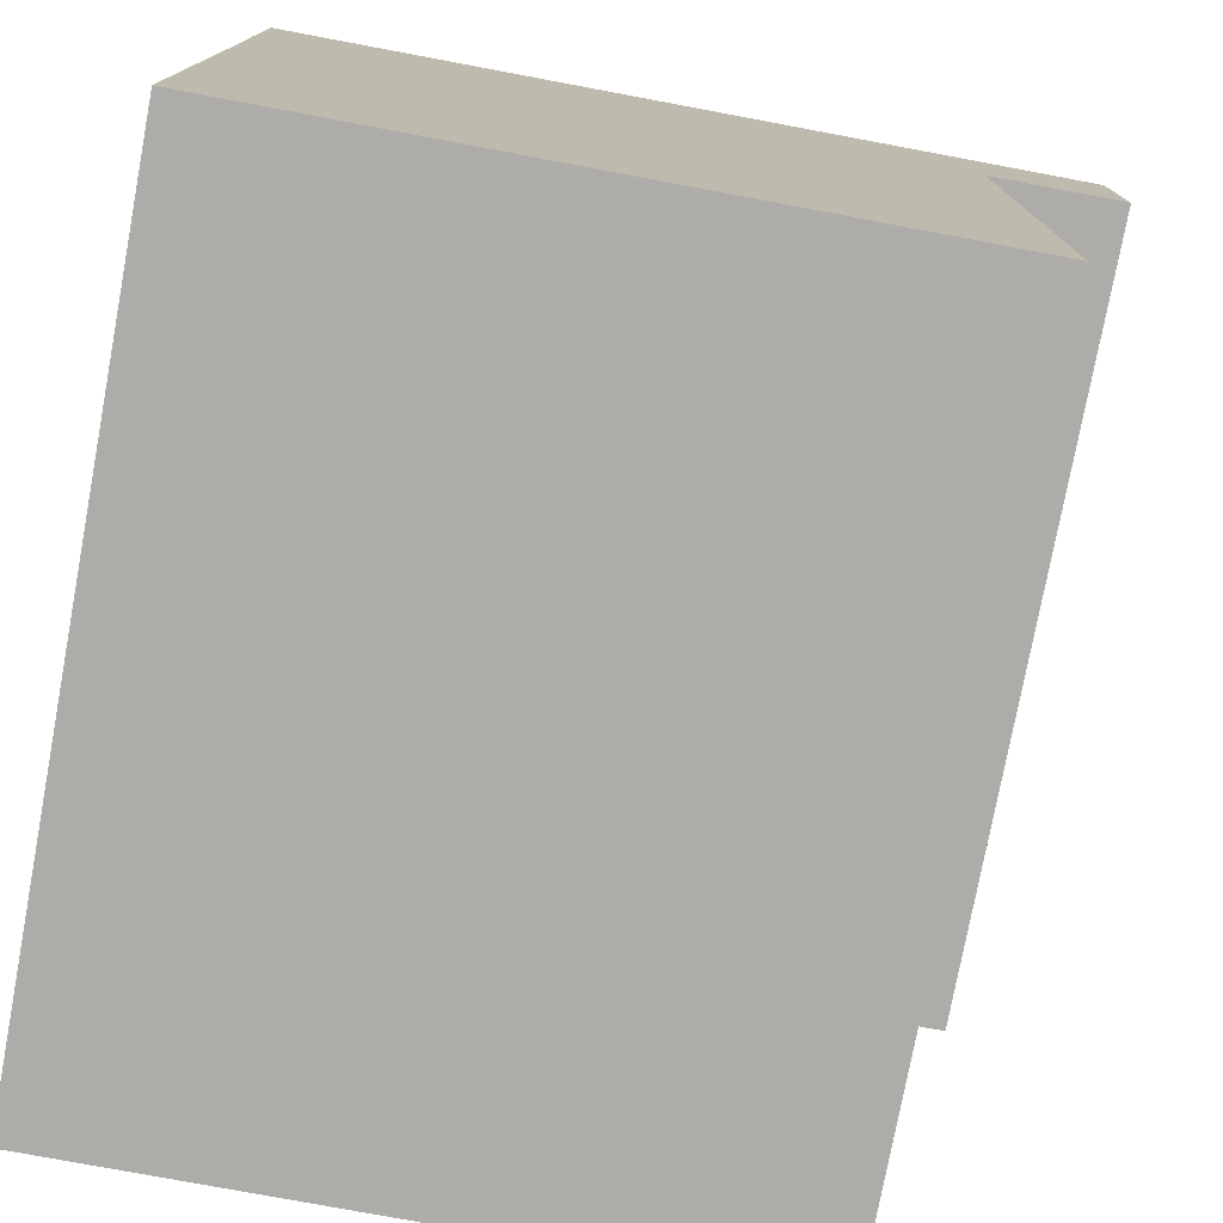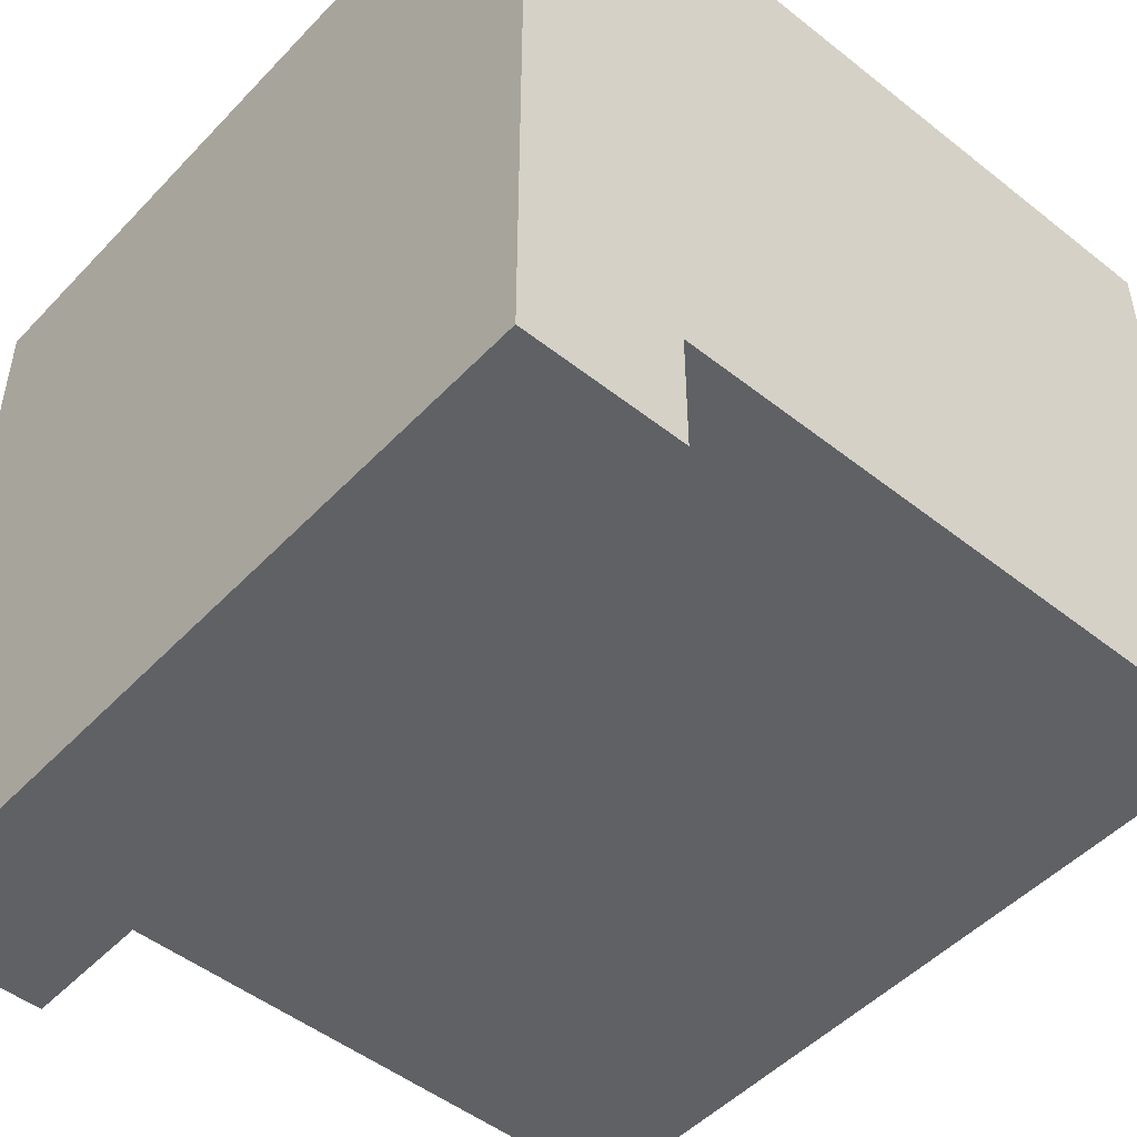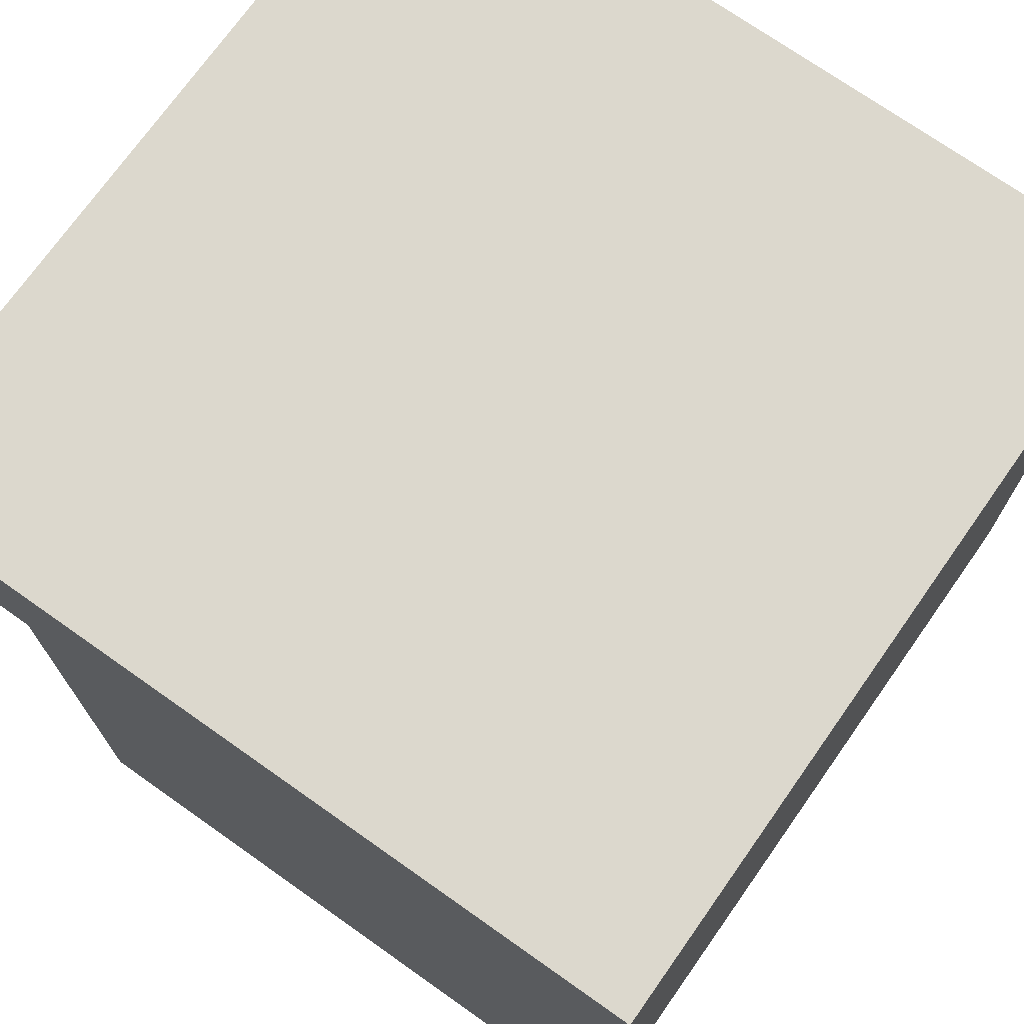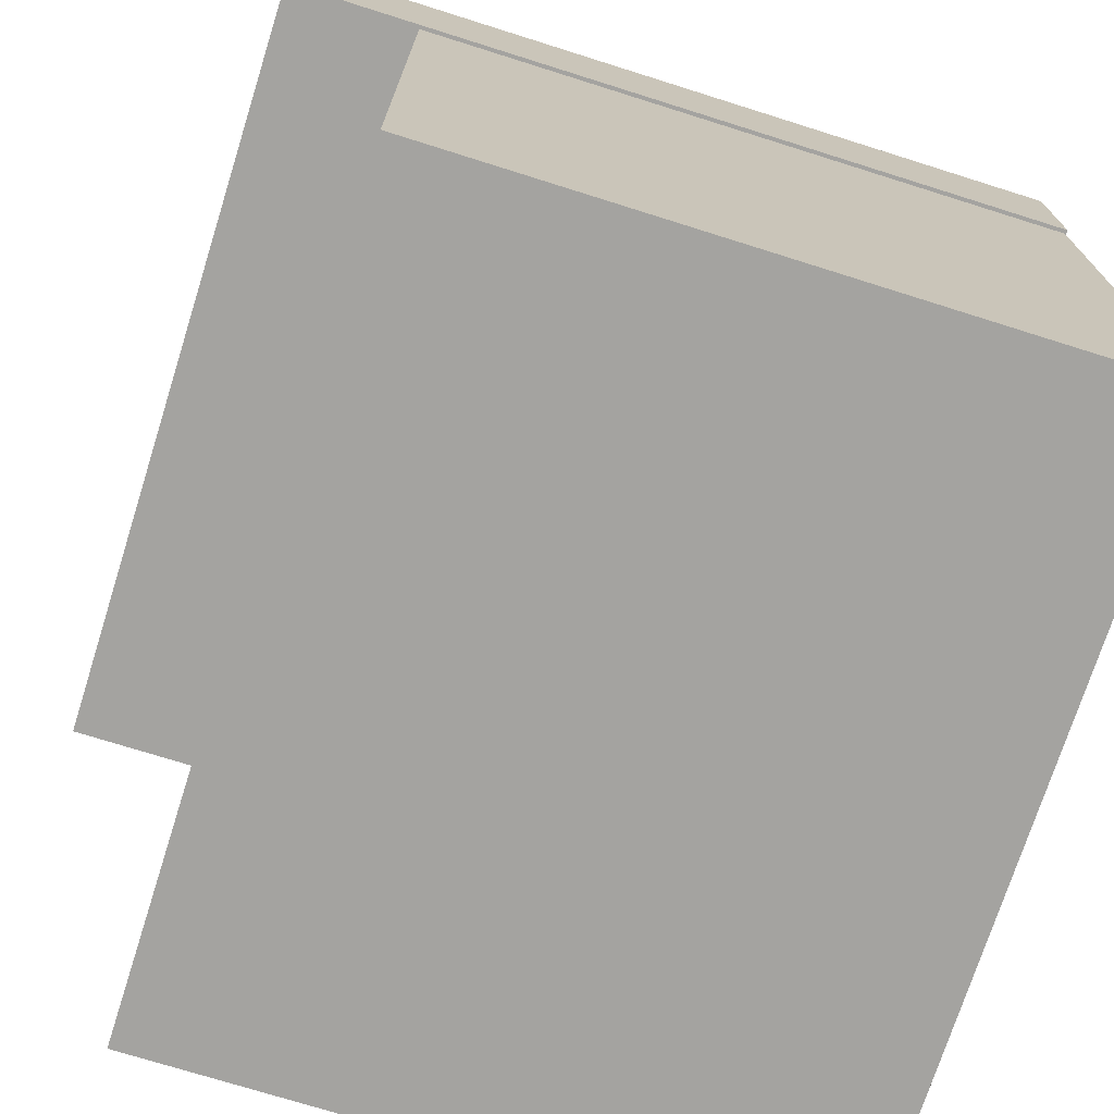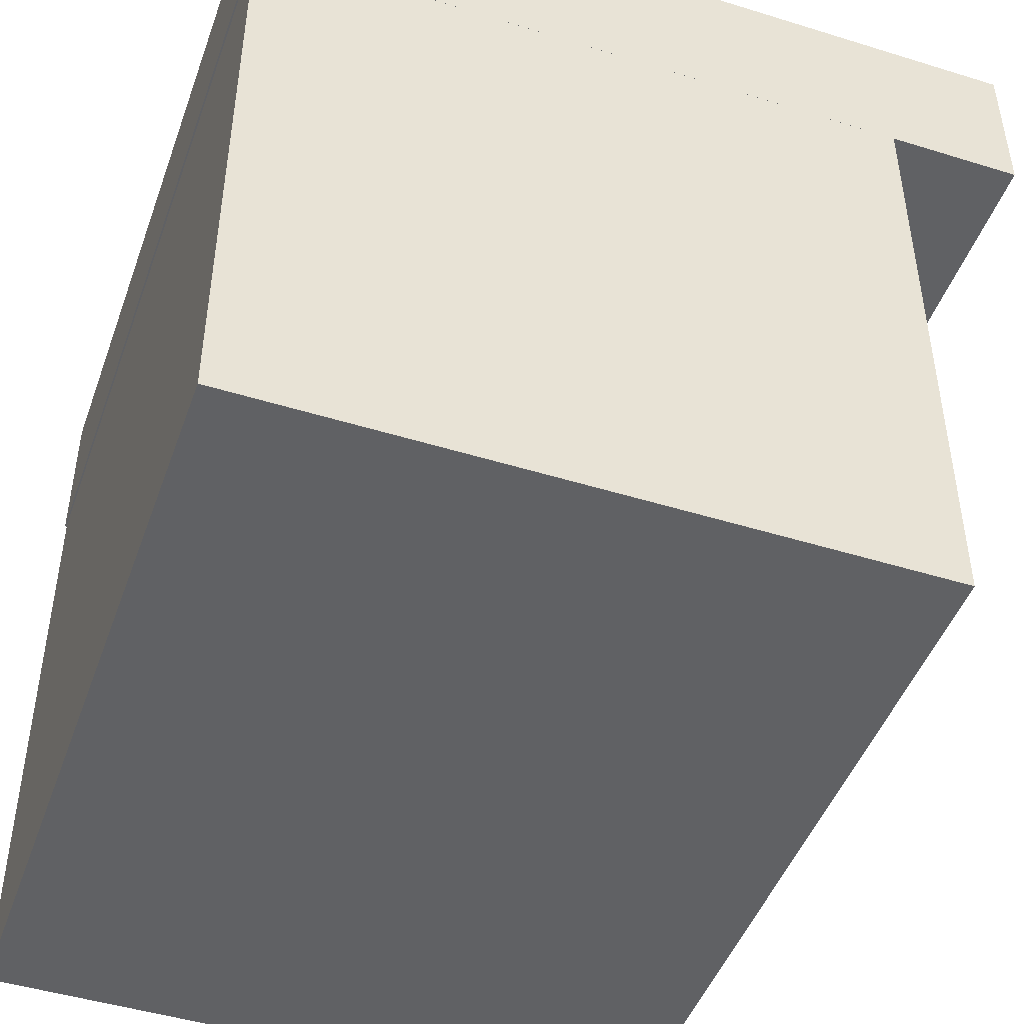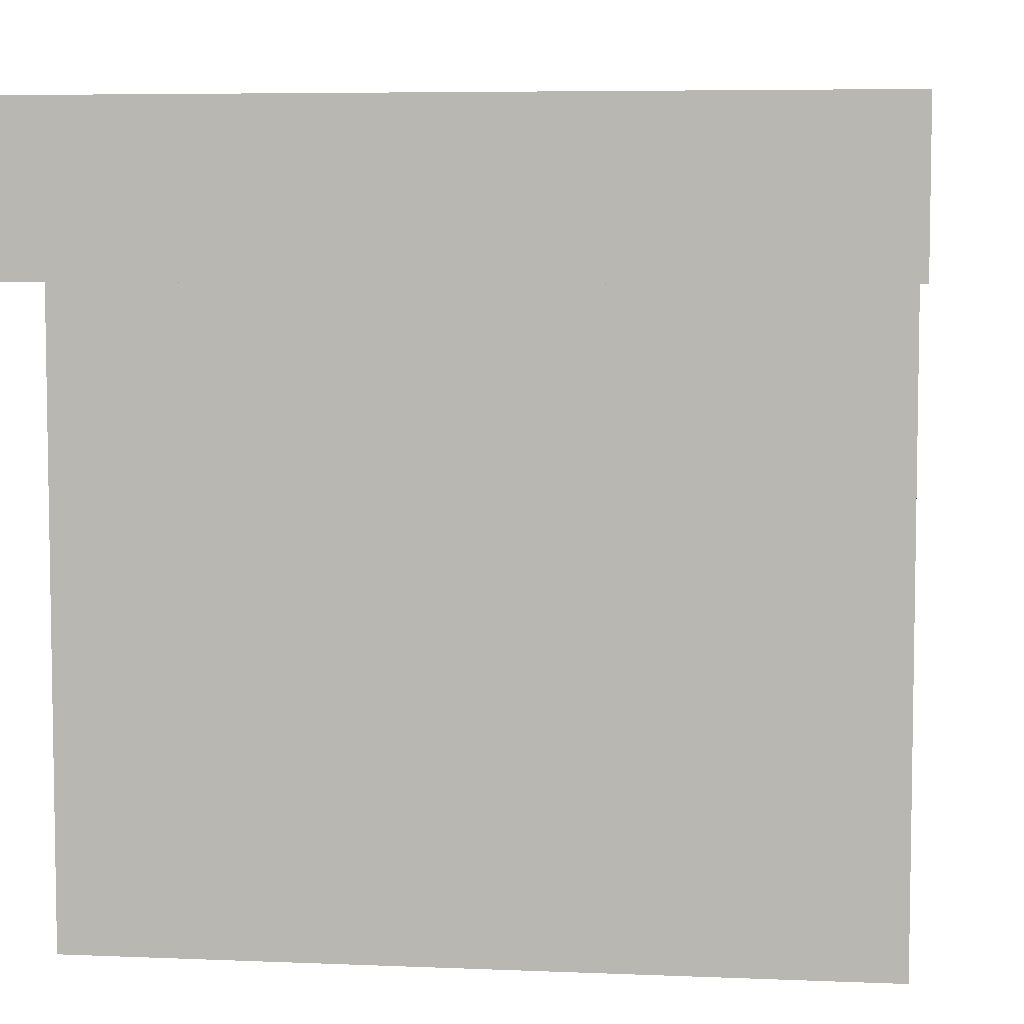
<metadata>
{"format":"obj","ext":"obj","renderer":"f3d","projection":"perspective","resolution":1024,"background":"white","views":[{"elev":-76.7,"azim":79.4,"up":"+Y"},{"elev":-49.2,"azim":-131.2,"up":"+Z"},{"elev":72.6,"azim":-54.8,"up":"+Y"},{"elev":-72.9,"azim":-107.5,"up":"+Y"},{"elev":-46.8,"azim":70.6,"up":"+Y"},{"elev":6.0,"azim":-172.8,"up":"+Y"}]}
</metadata>
<code>
o Cube
v 0.5 0.3984 -0.3309
v 0.5 -0.3984 -0.3309
v 0.5 0.3984 0.4979
v 0.5 -0.3984 0.4979
v -0.5 0.3984 -0.3309
v -0.5 -0.3984 -0.3309
v -0.5 0.3984 0.4979
v -0.5 -0.3984 0.4979
v -0.5049 0.3997 0.4999
v -0.5049 0.6016 0.4999
v -0.5049 0.3997 -0.5001
v -0.5049 0.6016 -0.5001
v 0.4992 0.3997 0.4999
v 0.4992 0.6016 0.4999
v 0.4992 0.3997 -0.5001
v 0.4992 0.6016 -0.5001
f 1 5 7 3
f 4 3 7 8
f 8 7 5 6
f 6 2 4 8
f 2 1 3 4
f 6 5 1 2
f 9 10 12 11
f 11 12 16 15
f 15 16 14 13
f 13 14 10 9
f 11 15 13 9
f 16 12 10 14

</code>
